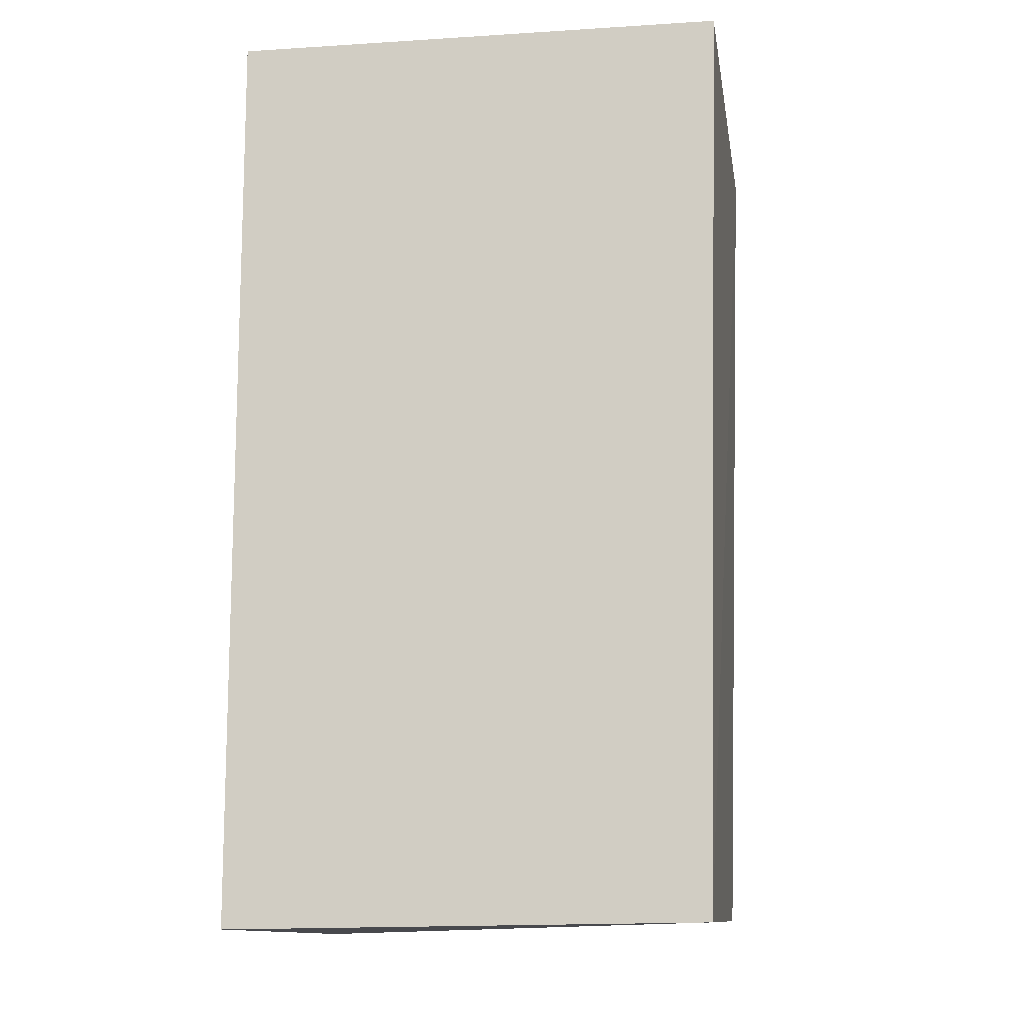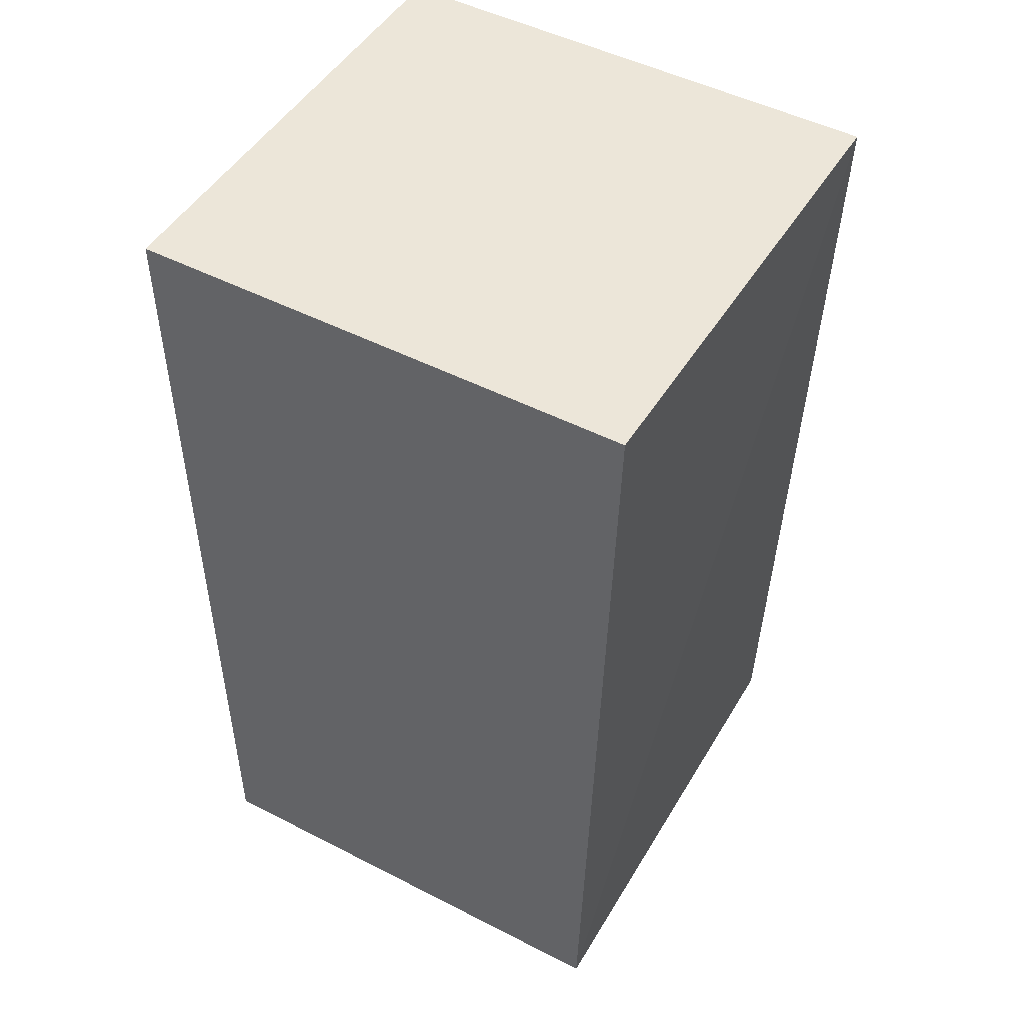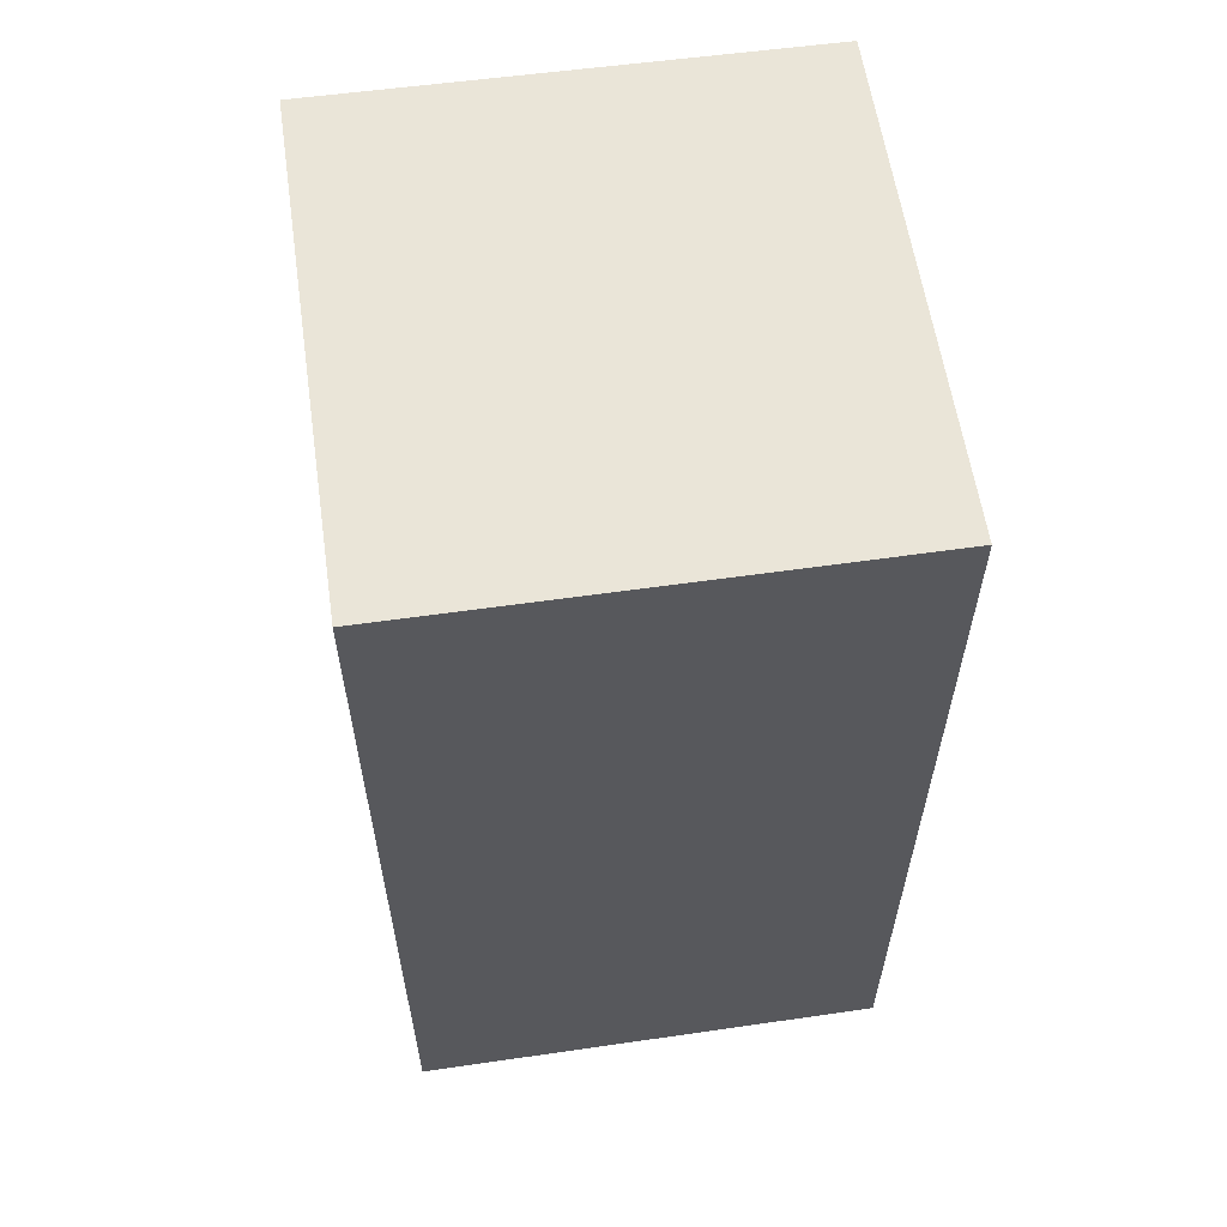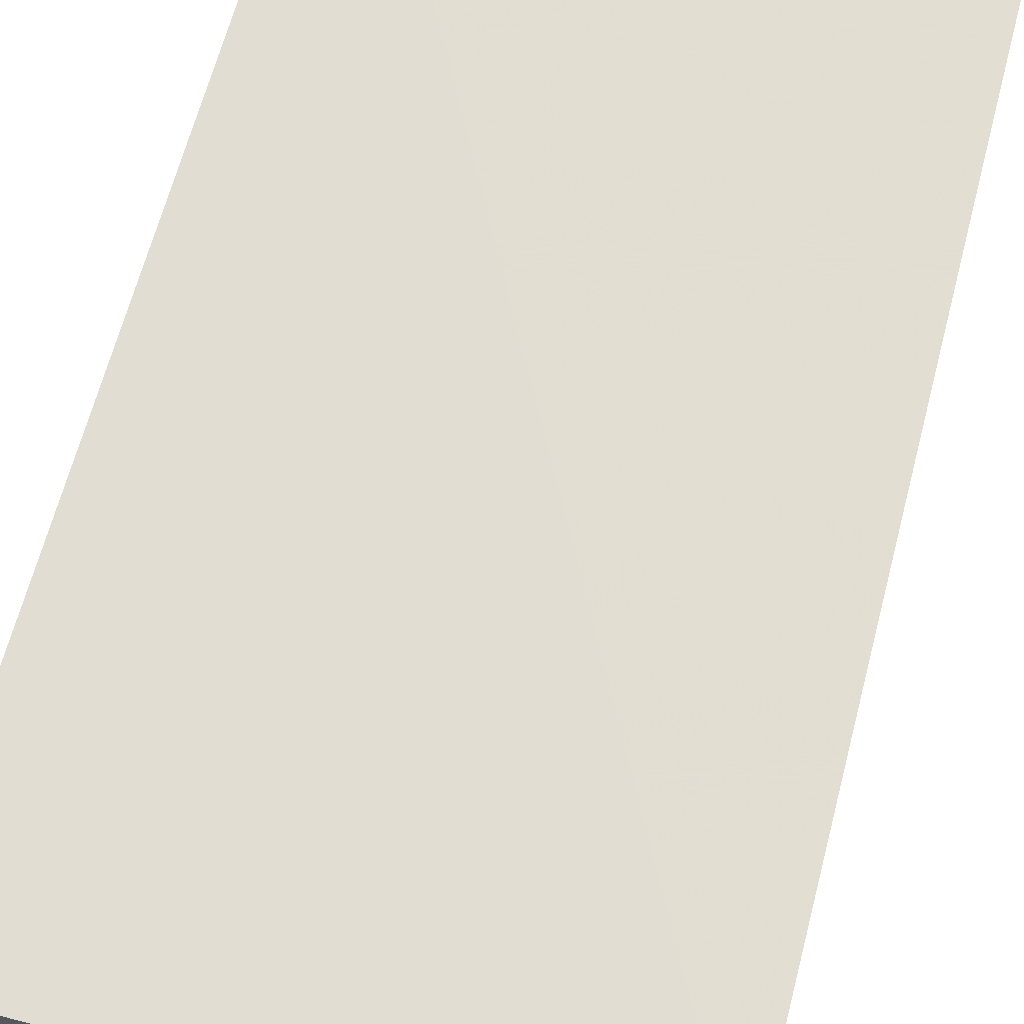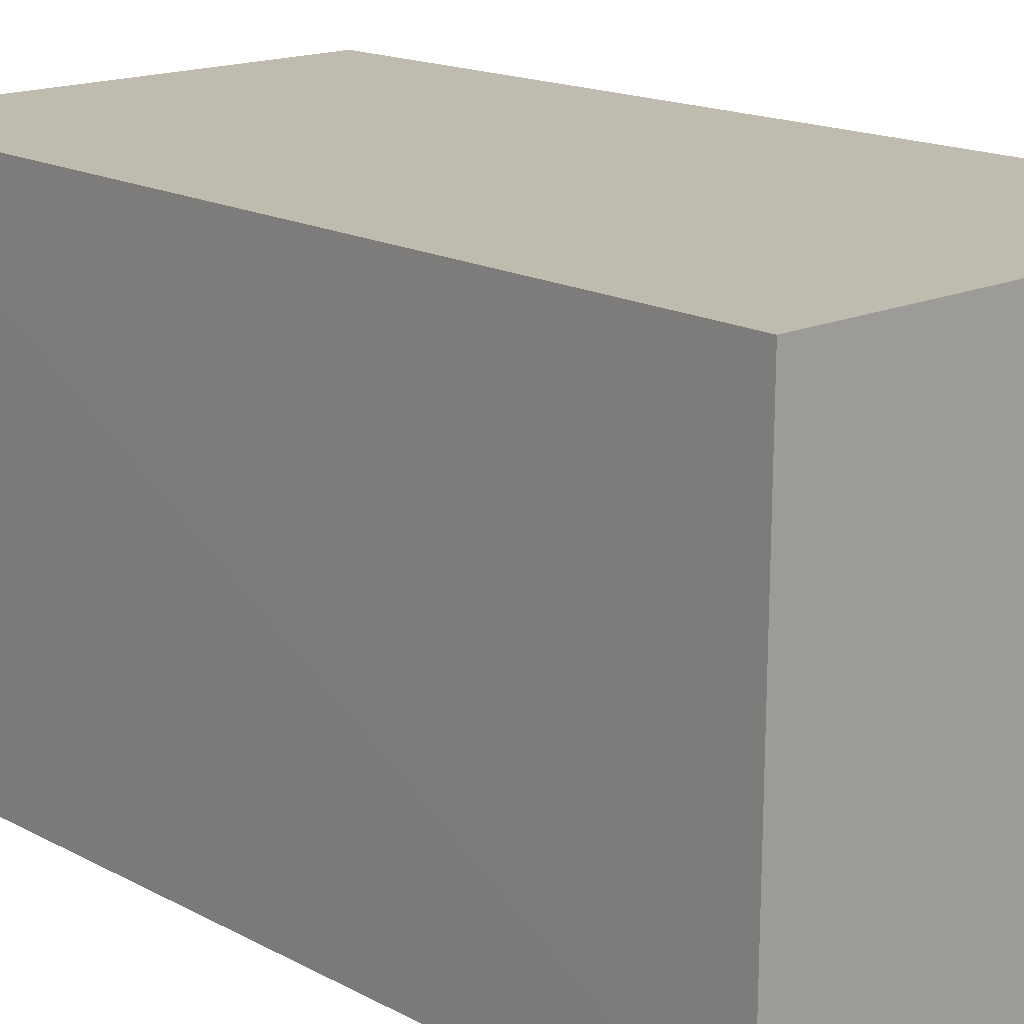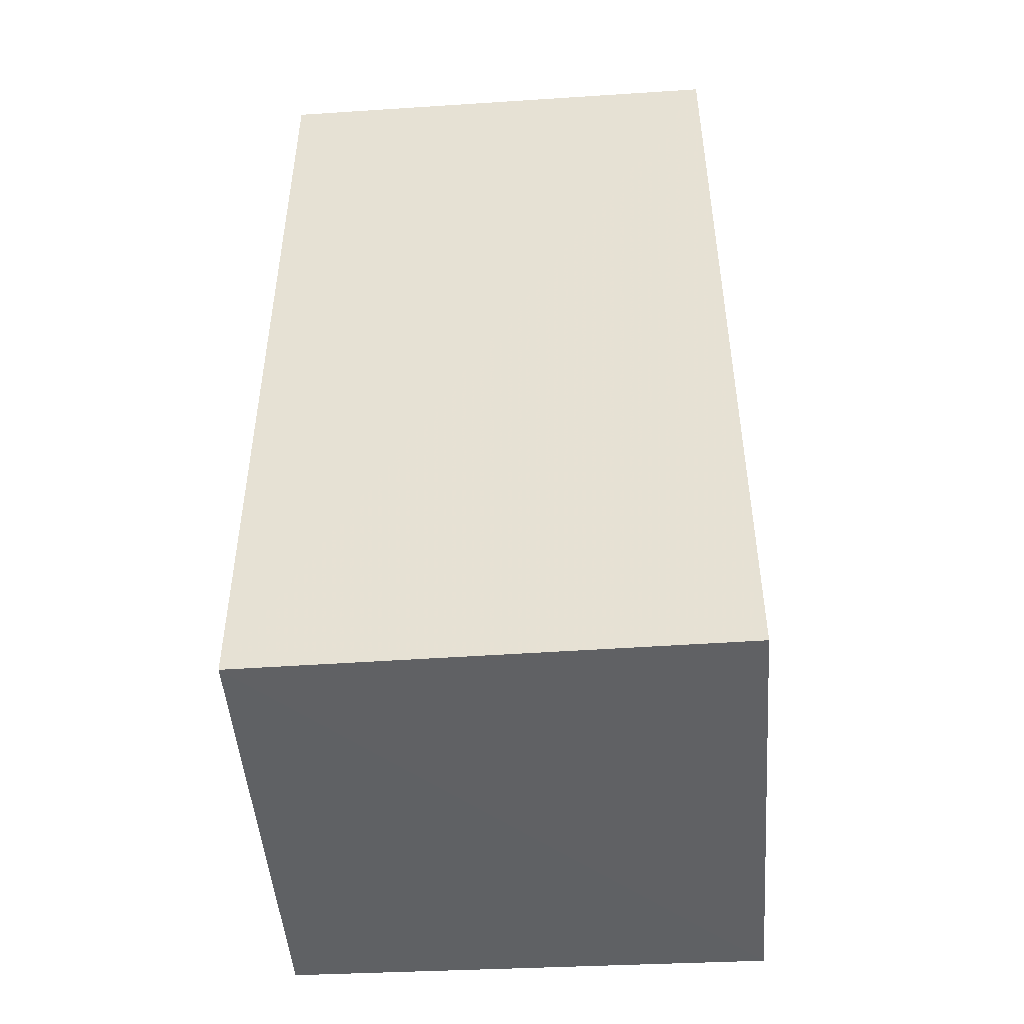
<metadata>
{"format":"obj","ext":"obj","renderer":"f3d","projection":"perspective","resolution":1024,"background":"white","views":[{"elev":-12.2,"azim":-171.5,"up":"+Z"},{"elev":48.7,"azim":-150.1,"up":"+Z"},{"elev":59.6,"azim":81.7,"up":"+Z"},{"elev":68.1,"azim":14.4,"up":"+Y"},{"elev":16.1,"azim":-43.1,"up":"+Y"},{"elev":-47.8,"azim":94.2,"up":"+Z"}]}
</metadata>
<code>
v -0.01252 0.01812 0.03041
v -0.01252 0.002494 0.03041
v -0.0125 0.002494 0.0002298
v -0.02812 0.01816 0.0005028
v -0.02892 0.00249 0.0304
v -0.01251 0.01812 0.0003036
v -0.02879 0.01811 0.0304
v -0.02808 0.002373 0.0007034
f 1 2 3
f 6 1 3
f 6 3 4
f 6 4 1
f 7 1 4
f 7 4 5
f 7 5 2
f 7 2 1
f 8 3 2
f 8 2 5
f 8 5 4
f 8 4 3

</code>
